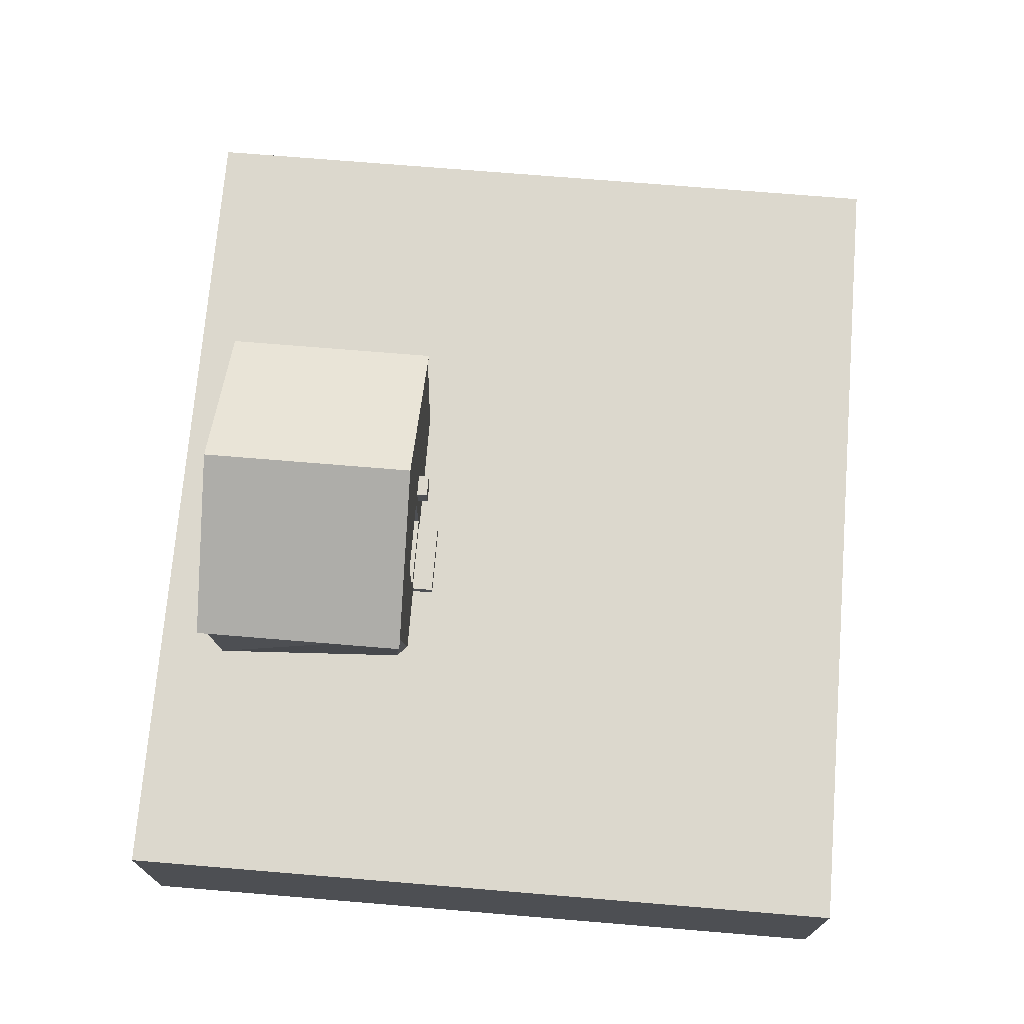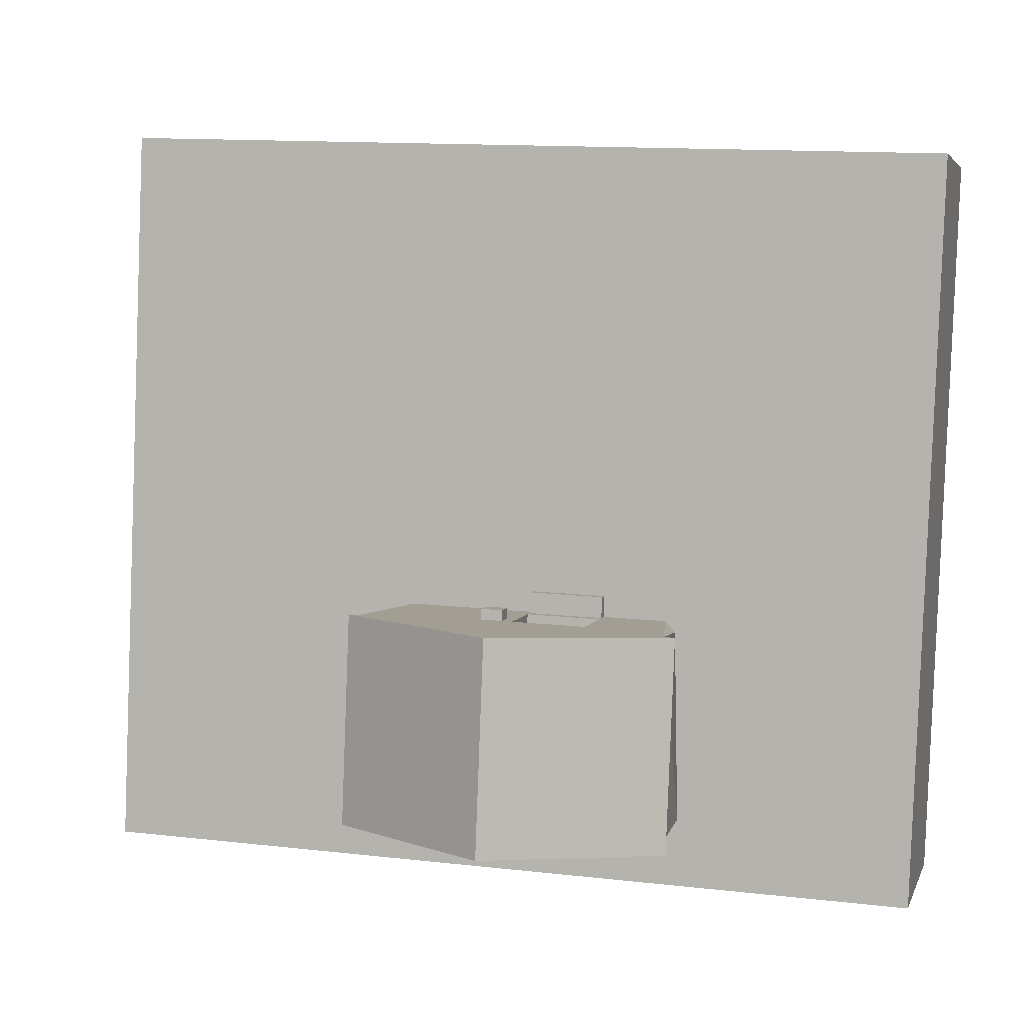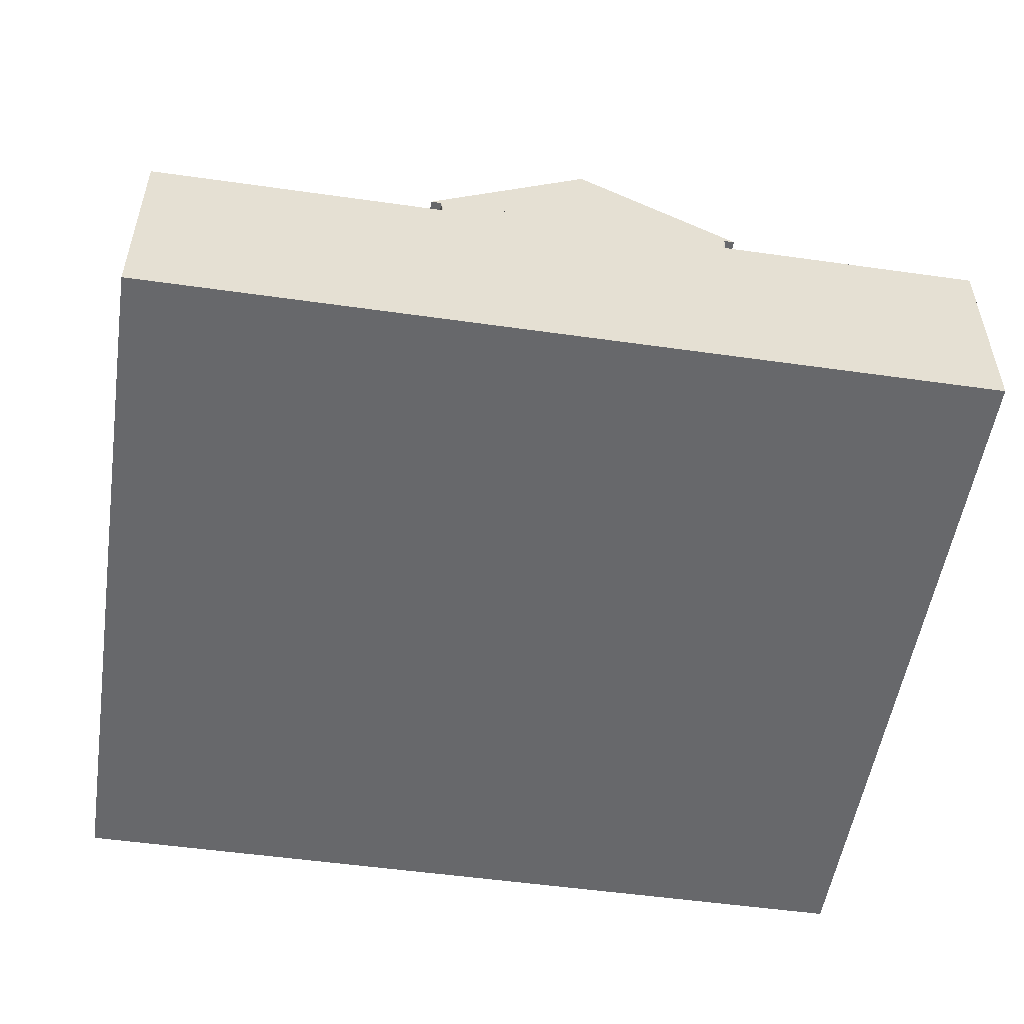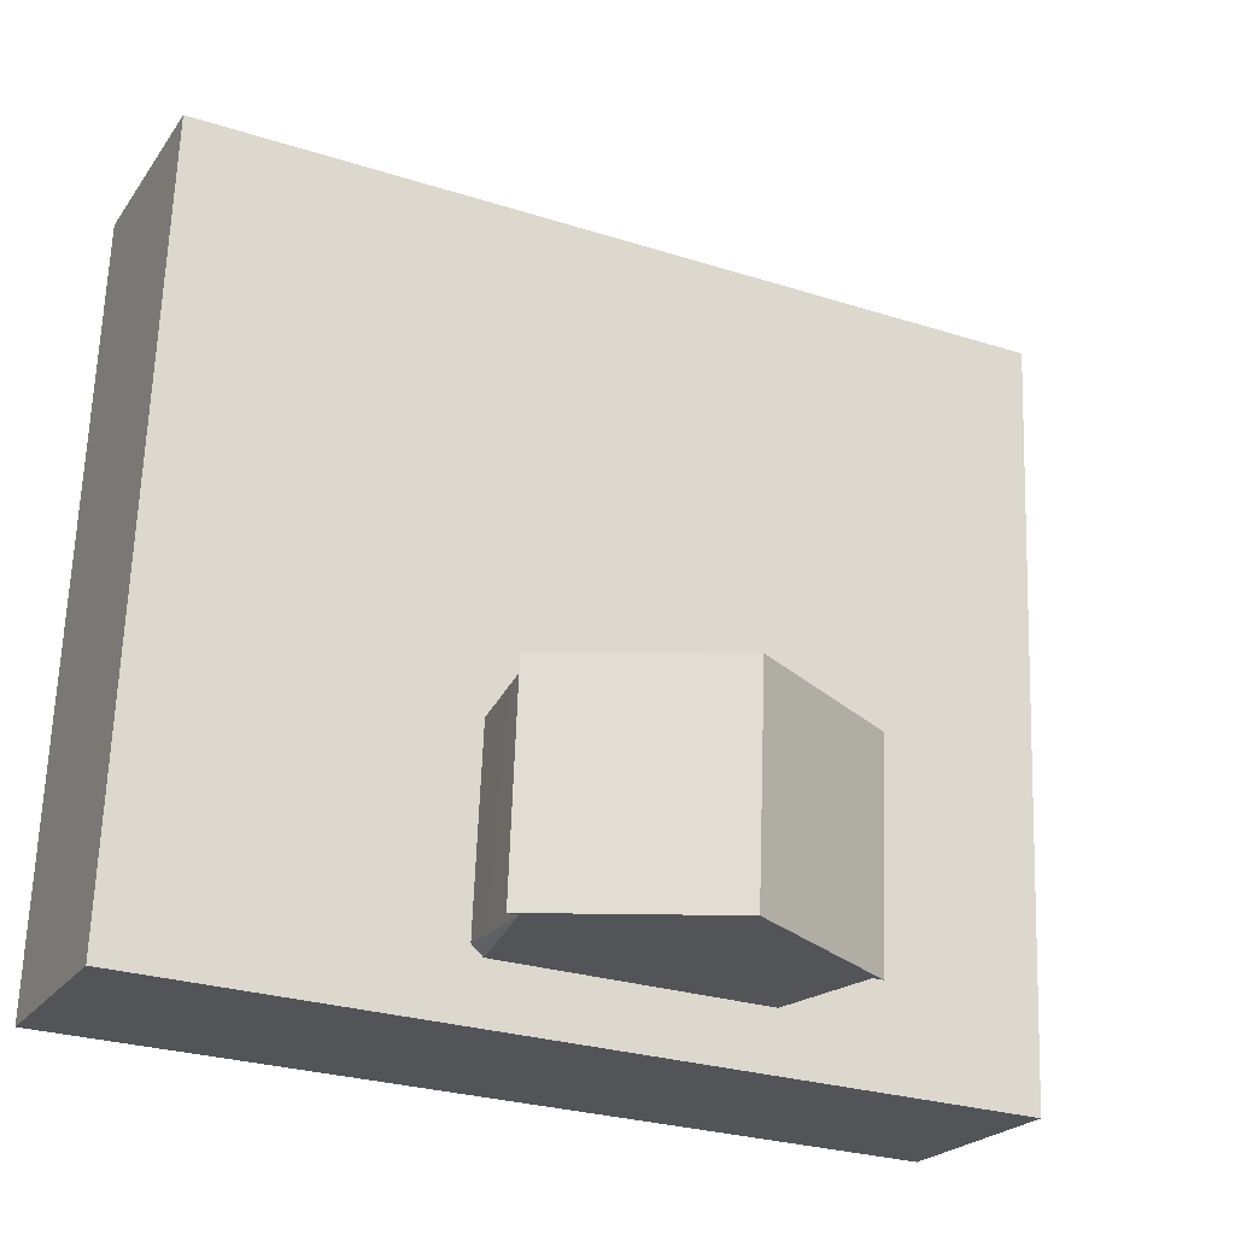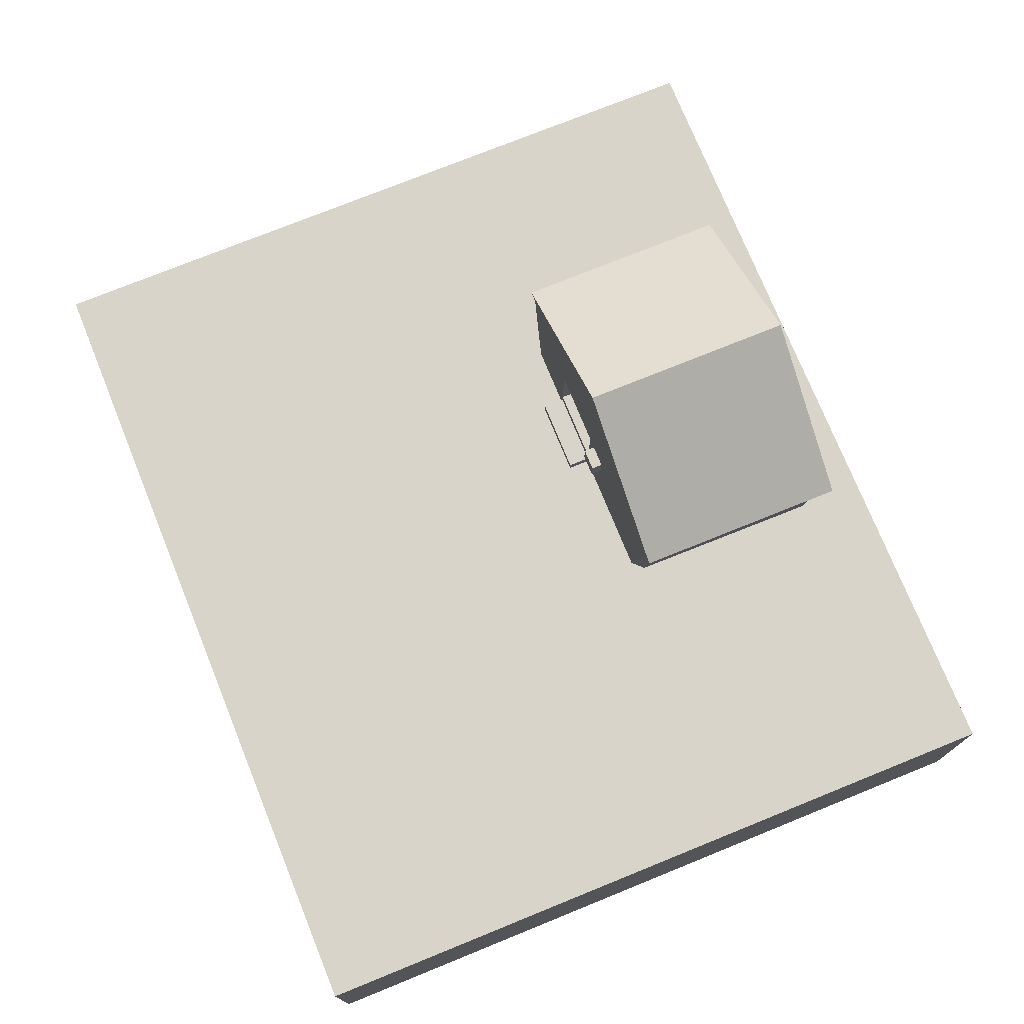
<metadata>
{"format":"obj","ext":"obj","renderer":"f3d","projection":"perspective","resolution":1024,"background":"white","views":[{"elev":72.4,"azim":-87.5,"up":"+Y"},{"elev":4.3,"azim":-165.5,"up":"+Z"},{"elev":-52.5,"azim":169.1,"up":"+Y"},{"elev":-22.6,"azim":154.1,"up":"+Z"},{"elev":74.8,"azim":65.7,"up":"+Y"}]}
</metadata>
<code>
o mesh1057736590
v 0.01058 0.09058 -0.02827
v 0.01012 0.09229 -0.02829
v 0.007138 0.09058 -0.0278
v 0.00887 0.09354 -0.02833
v 0.007162 0.094 -0.0284
v 0.005453 0.09354 -0.02847
v 0.004202 0.09229 -0.02852
v 0.003744 0.09058 -0.02853
v 0.004202 0.08887 -0.02852
v 0.005453 0.08761 -0.02847
v 0.007162 0.08715 -0.0284
v 0.00887 0.08761 -0.02833
v 0.01012 0.08887 -0.02829
v 0.01365 0.09058 -0.02989
v 0.01279 0.09379 -0.02992
v 0.01044 0.09614 -0.03001
v 0.007229 0.097 -0.03014
v 0.004017 0.09614 -0.03026
v 0.001666 0.09379 -0.03035
v 0.000806 0.09058 -0.03038
v 0.001666 0.08736 -0.03035
v 0.004017 0.08501 -0.03026
v 0.007229 0.08415 -0.03014
v 0.01044 0.08501 -0.03001
v 0.01279 0.08736 -0.02992
v 0.01599 0.09058 -0.03246
v 0.01483 0.09491 -0.0325
v 0.01166 0.09808 -0.03263
v 0.007332 0.09924 -0.03279
v 0.003005 0.09808 -0.03296
v -0.000162 0.09491 -0.03309
v -0.001322 0.09058 -0.03313
v -0.000162 0.08625 -0.03309
v 0.003005 0.08308 -0.03296
v 0.007332 0.08192 -0.03279
v 0.01166 0.08308 -0.03263
v 0.01483 0.08625 -0.0325
v 0.0173 0.09058 -0.03567
v 0.01598 0.0955 -0.03572
v 0.01238 0.0991 -0.03586
v 0.007459 0.1004 -0.03605
v 0.002538 0.0991 -0.03625
v -0.001063 0.0955 -0.03639
v -0.002382 0.09058 -0.03644
v -0.001063 0.08565 -0.03639
v 0.002538 0.08205 -0.03625
v 0.007459 0.08073 -0.03605
v 0.01238 0.08205 -0.03586
v 0.01598 0.08565 -0.03572
v 0.01743 0.09058 -0.03914
v 0.01612 0.0955 -0.0392
v 0.01251 0.0991 -0.03934
v 0.007594 0.1004 -0.03953
v 0.002673 0.0991 -0.03972
v -0.000929 0.0955 -0.03986
v -0.002247 0.09058 -0.03991
v -0.000929 0.08565 -0.03986
v 0.002673 0.08205 -0.03972
v 0.007594 0.08073 -0.03953
v 0.01251 0.08205 -0.03934
v 0.01612 0.08565 -0.0392
v 0.01637 0.09058 -0.04245
v 0.01521 0.09491 -0.0425
v 0.01205 0.09808 -0.04262
v 0.00772 0.09924 -0.04279
v 0.003393 0.09808 -0.04296
v 0.000226 0.09491 -0.04308
v -0.000934 0.09058 -0.04312
v 0.000226 0.08625 -0.04308
v 0.003393 0.08308 -0.04296
v 0.00772 0.08192 -0.04279
v 0.01205 0.08308 -0.04262
v 0.01521 0.08625 -0.0425
v 0.01425 0.09058 -0.0452
v 0.01339 0.09379 -0.04523
v 0.01103 0.09614 -0.04532
v 0.007823 0.097 -0.04544
v 0.004612 0.09614 -0.04557
v 0.002261 0.09379 -0.04566
v 0.0014 0.09058 -0.04569
v 0.002261 0.08736 -0.04566
v 0.004612 0.08501 -0.04557
v 0.007823 0.08415 -0.04544
v 0.01103 0.08501 -0.04532
v 0.01339 0.08736 -0.04523
v 0.01131 0.09058 -0.04705
v 0.01085 0.09229 -0.04707
v 0.0096 0.09354 -0.04711
v 0.007891 0.094 -0.04718
v 0.006182 0.09354 -0.04725
v 0.004931 0.09229 -0.04729
v 0.004473 0.09058 -0.04731
v 0.004931 0.08887 -0.04729
v 0.006182 0.08761 -0.04725
v 0.007891 0.08715 -0.04718
v 0.0096 0.08761 -0.04711
v 0.01085 0.08887 -0.04707
v 0.007914 0.09058 -0.04778
v 0.1099 0.1106 -0.09401
v 0.1299 0.1106 -0.09323
v 0.1299 0.000576 -0.09323
v 0.1099 0.000576 -0.09401
v 0.1253 0.000576 0.02668
v 0.1253 0.1106 0.02668
v 0.1053 0.1106 0.0259
v 0.1053 0.000576 0.0259
v 0.003804 0.1106 0.06199
v 0.00458 0.1106 0.042
v 0.00458 0.000576 0.042
v 0.003804 0.000576 0.06199
v 0.1245 0.000576 0.04666
v 0.1245 0.1106 0.04666
v 0.1237 0.1106 0.06664
v 0.1237 0.000576 0.06664
v -0.1046 0.09058 0.01775
v -0.1046 0.1106 0.01775
v -0.0999 0.1106 -0.1022
v -0.0999 0.09058 -0.1022
v 0.1099 0.1106 -0.09401
v 0.1053 0.1106 0.0259
v 0.1053 0.09058 0.0259
v 0.1099 0.09058 -0.09401
v -0.0677 0.000576 0.09924
v -0.06692 0.000576 0.07926
v -0.06692 -0.01942 0.07926
v -0.0677 -0.01942 0.09924
v 0.003028 -0.01942 0.08197
v 0.003028 0.000576 0.08197
v 0.002252 0.000576 0.102
v 0.002252 -0.01942 0.102
v 0.1253 0.1106 0.02668
v 0.1245 0.1106 0.04666
v 0.1245 0.000576 0.04666
v 0.1253 0.000576 0.02668
v 0.00458 0.000576 0.042
v 0.00458 0.1106 0.042
v 0.005356 0.1106 0.02202
v 0.005356 0.000576 0.02202
v 0.1103 0.02058 -0.104
v 0.1053 0.02058 0.0259
v 0.1053 0.000576 0.0259
v 0.1103 0.000576 -0.104
v -0.1046 0.000576 0.01775
v -0.1046 0.02058 0.01775
v -0.09952 0.02058 -0.1122
v -0.09952 0.000576 -0.1122
v 0.1299 0.1106 -0.09323
v -0.1199 0.1106 -0.1029
v -0.1199 0.000575 -0.1029
v 0.1299 0.000576 -0.09323
v -0.1191 0.000575 -0.1229
v -0.1191 0.1106 -0.1229
v 0.1307 0.1106 -0.1132
v 0.1307 0.000576 -0.1132
v -0.06614 0.1106 0.05927
v -0.06537 0.1106 0.03929
v -0.06537 0.08058 0.03929
v -0.06614 0.08058 0.05927
v 0.00458 0.08058 0.042
v 0.00458 0.1106 0.042
v 0.003804 0.1106 0.06199
v 0.003804 0.08058 0.06199
v -0.3852 0.000576 0.4931
v -0.358 0.000576 -0.2064
v -0.358 -0.1894 -0.2064
v -0.3852 -0.1894 0.4931
v 0.4314 -0.1894 -0.1757
v 0.4314 0.000575 -0.1757
v 0.4042 0.000575 0.5238
v 0.4042 -0.1894 0.5238
v -0.08341 0.04058 -0.01145
v -0.1034 0.04058 -0.01223
v -0.1034 0.02058 -0.01223
v -0.08341 0.02058 -0.01145
v -0.1011 0.02058 -0.07218
v -0.1011 0.04058 -0.07218
v -0.08108 0.04058 -0.07141
v -0.08108 0.02058 -0.07141
v 0.005356 0.1106 0.02202
v 0.00458 0.1106 0.042
v 0.00458 0.09058 0.042
v 0.005356 0.09058 0.02202
v -0.06537 0.09058 0.03929
v -0.06537 0.1106 0.03929
v -0.06459 0.1106 0.0193
v -0.06459 0.09058 0.0193
v 0.08879 0.04057 -0.06481
v 0.1088 0.04057 -0.06403
v 0.1088 0.02058 -0.06403
v 0.08879 0.02058 -0.06481
v 0.1064 0.02058 -0.004079
v 0.1064 0.04057 -0.004079
v 0.08646 0.04057 -0.004855
v 0.08646 0.02058 -0.004855
v 0.1537 0.1106 0.06781
v -0.001193 0.2006 0.06179
v -0.1561 0.1106 0.05578
v -0.1461 0.1106 0.05617
v 0.1437 0.1106 0.06742
v -0.1383 0.1106 -0.1437
v -0.1483 0.1106 -0.1441
v 0.006568 0.2006 -0.1381
v 0.1615 0.1106 -0.132
v 0.1515 0.1106 -0.1324
v 0.1437 0.1106 0.06742
v 0.1237 0.1106 0.06664
v 0.1237 0.000576 0.06664
v 0.1315 0.000576 -0.1332
v 0.1315 0.1106 -0.1332
v 0.1515 0.1106 -0.1324
v 0.1341 0.000576 0.05704
v 0.1411 -0.009424 -0.1228
v -0.06614 0.02058 0.05927
v -0.06537 0.02058 0.03929
v -0.06537 0.000576 0.03929
v -0.06614 0.000576 0.05927
v 0.00458 0.000576 0.042
v 0.00458 0.02058 0.042
v 0.003804 0.02058 0.06199
v 0.003804 0.000576 0.06199
v -0.1383 0.1106 -0.1437
v -0.1183 0.1106 -0.1429
v -0.1183 0.000576 -0.1429
v -0.1261 0.000576 0.05694
v -0.1261 0.1106 0.05694
v -0.1461 0.1106 0.05617
v -0.1357 0.000576 0.04656
v -0.1387 0.000576 -0.1337
v -0.1046 0.1106 0.01775
v -0.1245 0.1106 0.01697
v -0.1245 0.000576 0.01697
v -0.1046 0.000576 0.01775
v -0.1199 0.000576 -0.1029
v -0.1199 0.1106 -0.1029
v -0.0999 0.1106 -0.1022
v -0.0999 0.000576 -0.1022
v 0.005356 0.02058 0.02202
v 0.00458 0.02058 0.042
v 0.00458 0.000576 0.042
v 0.005356 0.000576 0.02202
v -0.06537 0.000576 0.03929
v -0.06537 0.02058 0.03929
v -0.06459 0.02058 0.0193
v -0.06459 0.000576 0.0193
v -0.06692 0.01058 0.07926
v -0.06614 0.01058 0.05927
v -0.06614 -0.009424 0.05927
v -0.06692 -0.009424 0.07926
v 0.003804 -0.009424 0.06199
v 0.003804 0.01058 0.06199
v 0.003028 0.01058 0.08197
v 0.003028 -0.009424 0.08197
v -0.06459 0.1106 0.0193
v -0.06537 0.1106 0.03929
v -0.06537 0.000576 0.03929
v -0.06459 0.000576 0.0193
v -0.1253 0.000576 0.03696
v -0.1253 0.1106 0.03696
v -0.1245 0.1106 0.01697
v -0.1245 0.000576 0.01697
v -0.04073 0.04058 -0.07985
v -0.03995 0.04058 -0.09983
v -0.03995 0.02058 -0.09983
v -0.04073 0.02058 -0.07985
v 0.04998 0.02058 -0.09634
v 0.04998 0.04058 -0.09634
v 0.04921 0.04058 -0.07635
v 0.04921 0.02058 -0.07635
v 0.01341 0.08057 0.07237
v 0.01418 0.08057 0.05238
v 0.01418 0.06057 0.05238
v 0.01341 0.06057 0.07237
v 0.03417 0.06057 0.05316
v 0.03417 0.08057 0.05316
v 0.03339 0.08057 0.07315
v 0.03339 0.06057 0.07315
v 0.1315 0.1106 -0.1332
v 0.1307 0.1106 -0.1132
v 0.1307 0.000576 -0.1132
v 0.1315 0.000576 -0.1332
v -0.1191 0.000576 -0.1229
v -0.1191 0.1106 -0.1229
v -0.1183 0.1106 -0.1429
v -0.1183 0.000576 -0.1429
v -0.1261 0.1106 0.05694
v -0.1253 0.1106 0.03696
v -0.1253 0.000576 0.03696
v -0.1261 0.000576 0.05694
v -0.06537 0.000576 0.03929
v -0.06537 0.1106 0.03929
v -0.06614 0.1106 0.05927
v -0.06614 0.000576 0.05927
f 1 2 3
f 2 4 3
f 4 5 3
f 5 6 3
f 6 7 3
f 7 8 3
f 8 9 3
f 9 10 3
f 10 11 3
f 11 12 3
f 12 13 3
f 13 1 3
f 14 15 2 1
f 15 16 4 2
f 16 17 5 4
f 17 18 6 5
f 18 19 7 6
f 19 20 8 7
f 20 21 9 8
f 21 22 10 9
f 22 23 11 10
f 23 24 12 11
f 24 25 13 12
f 25 14 1 13
f 26 27 15 14
f 27 28 16 15
f 28 29 17 16
f 29 30 18 17
f 30 31 19 18
f 31 32 20 19
f 32 33 21 20
f 33 34 22 21
f 34 35 23 22
f 35 36 24 23
f 36 37 25 24
f 37 26 14 25
f 38 39 27 26
f 39 40 28 27
f 40 41 29 28
f 41 42 30 29
f 42 43 31 30
f 43 44 32 31
f 44 45 33 32
f 45 46 34 33
f 46 47 35 34
f 47 48 36 35
f 48 49 37 36
f 49 38 26 37
f 50 51 39 38
f 51 52 40 39
f 52 53 41 40
f 53 54 42 41
f 54 55 43 42
f 55 56 44 43
f 56 57 45 44
f 57 58 46 45
f 58 59 47 46
f 59 60 48 47
f 60 61 49 48
f 61 50 38 49
f 62 63 51 50
f 63 64 52 51
f 64 65 53 52
f 65 66 54 53
f 66 67 55 54
f 67 68 56 55
f 68 69 57 56
f 69 70 58 57
f 70 71 59 58
f 71 72 60 59
f 72 73 61 60
f 73 62 50 61
f 74 75 63 62
f 75 76 64 63
f 76 77 65 64
f 77 78 66 65
f 78 79 67 66
f 79 80 68 67
f 80 81 69 68
f 81 82 70 69
f 82 83 71 70
f 83 84 72 71
f 84 85 73 72
f 85 74 62 73
f 86 87 75 74
f 87 88 76 75
f 88 89 77 76
f 89 90 78 77
f 90 91 79 78
f 91 92 80 79
f 92 93 81 80
f 93 94 82 81
f 94 95 83 82
f 95 96 84 83
f 96 97 85 84
f 97 86 74 85
f 98 87 86
f 98 88 87
f 98 89 88
f 98 90 89
f 98 91 90
f 98 92 91
f 98 93 92
f 98 94 93
f 98 95 94
f 98 96 95
f 98 97 96
f 98 86 97
f 195 196 197 198 199
f 200 201 202 203 204
f 198 200 204 199
f 203 202 196 195
f 204 203 195 199
f 197 201 200 198
f 202 201 197 196
f 261 262 263 264
f 265 266 267 268
f 263 265 268 264
f 267 266 262 261
f 268 267 261 264
f 262 266 265 263
f 99 100 101 102
f 103 104 105 106
f 101 103 106 102
f 105 104 100 99
f 106 105 99 102
f 100 104 103 101
f 131 132 133 134
f 135 136 137 138
f 133 135 138 134
f 137 136 132 131
f 138 137 131 134
f 132 136 135 133
f 147 148 149 150
f 151 152 153 154
f 149 151 154 150
f 153 152 148 147
f 154 153 147 150
f 148 152 151 149
f 179 180 181 182
f 183 184 185 186
f 181 183 186 182
f 185 184 180 179
f 186 185 179 182
f 180 184 183 181
f 229 230 231 232
f 233 234 235 236
f 231 233 236 232
f 235 234 230 229
f 236 235 229 232
f 230 234 233 231
f 253 254 255 256
f 257 258 259 260
f 255 257 260 256
f 259 258 254 253
f 260 259 253 256
f 254 258 257 255
f 269 270 271 272
f 273 274 275 276
f 271 273 276 272
f 275 274 270 269
f 276 275 269 272
f 270 274 273 271
f 107 108 109 110
f 111 112 113 114
f 109 111 114 110
f 113 112 108 107
f 114 113 107 110
f 108 112 111 109
f 155 156 157 158
f 159 160 161 162
f 157 159 162 158
f 161 160 156 155
f 162 161 155 158
f 156 160 159 157
f 205 206 207
f 208 209 210
f 207 208 211
f 210 209 206 205
f 212 210 205
f 206 209 208 207
f 207 211 205
f 205 211 212
f 210 212 208
f 208 212 211
f 213 214 215 216
f 217 218 219 220
f 215 217 220 216
f 219 218 214 213
f 220 219 213 216
f 214 218 217 215
f 221 222 223
f 224 225 226
f 223 224 227
f 226 225 222 221
f 226 221 228
f 222 225 224 223
f 223 228 221
f 227 228 223
f 226 227 224
f 228 227 226
f 277 278 279 280
f 281 282 283 284
f 279 281 284 280
f 283 282 278 277
f 284 283 277 280
f 278 282 281 279
f 285 286 287 288
f 289 290 291 292
f 287 289 292 288
f 291 290 286 285
f 292 291 285 288
f 286 290 289 287
f 115 116 117 118
f 119 120 121 122
f 117 119 122 118
f 121 120 116 115
f 122 121 115 118
f 116 120 119 117
f 123 124 125 126
f 127 128 129 130
f 125 127 130 126
f 129 128 124 123
f 130 129 123 126
f 124 128 127 125
f 171 172 173 174
f 175 176 177 178
f 173 175 178 174
f 177 176 172 171
f 178 177 171 174
f 172 176 175 173
f 187 188 189 190
f 191 192 193 194
f 189 191 194 190
f 193 192 188 187
f 194 193 187 190
f 188 192 191 189
f 245 246 247 248
f 249 250 251 252
f 247 249 252 248
f 251 250 246 245
f 252 251 245 248
f 246 250 249 247
f 139 140 141 142
f 143 144 145 146
f 141 143 146 142
f 145 144 140 139
f 146 145 139 142
f 140 144 143 141
f 237 238 239 240
f 241 242 243 244
f 239 241 244 240
f 243 242 238 237
f 244 243 237 240
f 238 242 241 239
f 163 164 165 166
f 167 168 169 170
f 165 167 170 166
f 169 168 164 163
f 170 169 163 166
f 164 168 167 165

</code>
